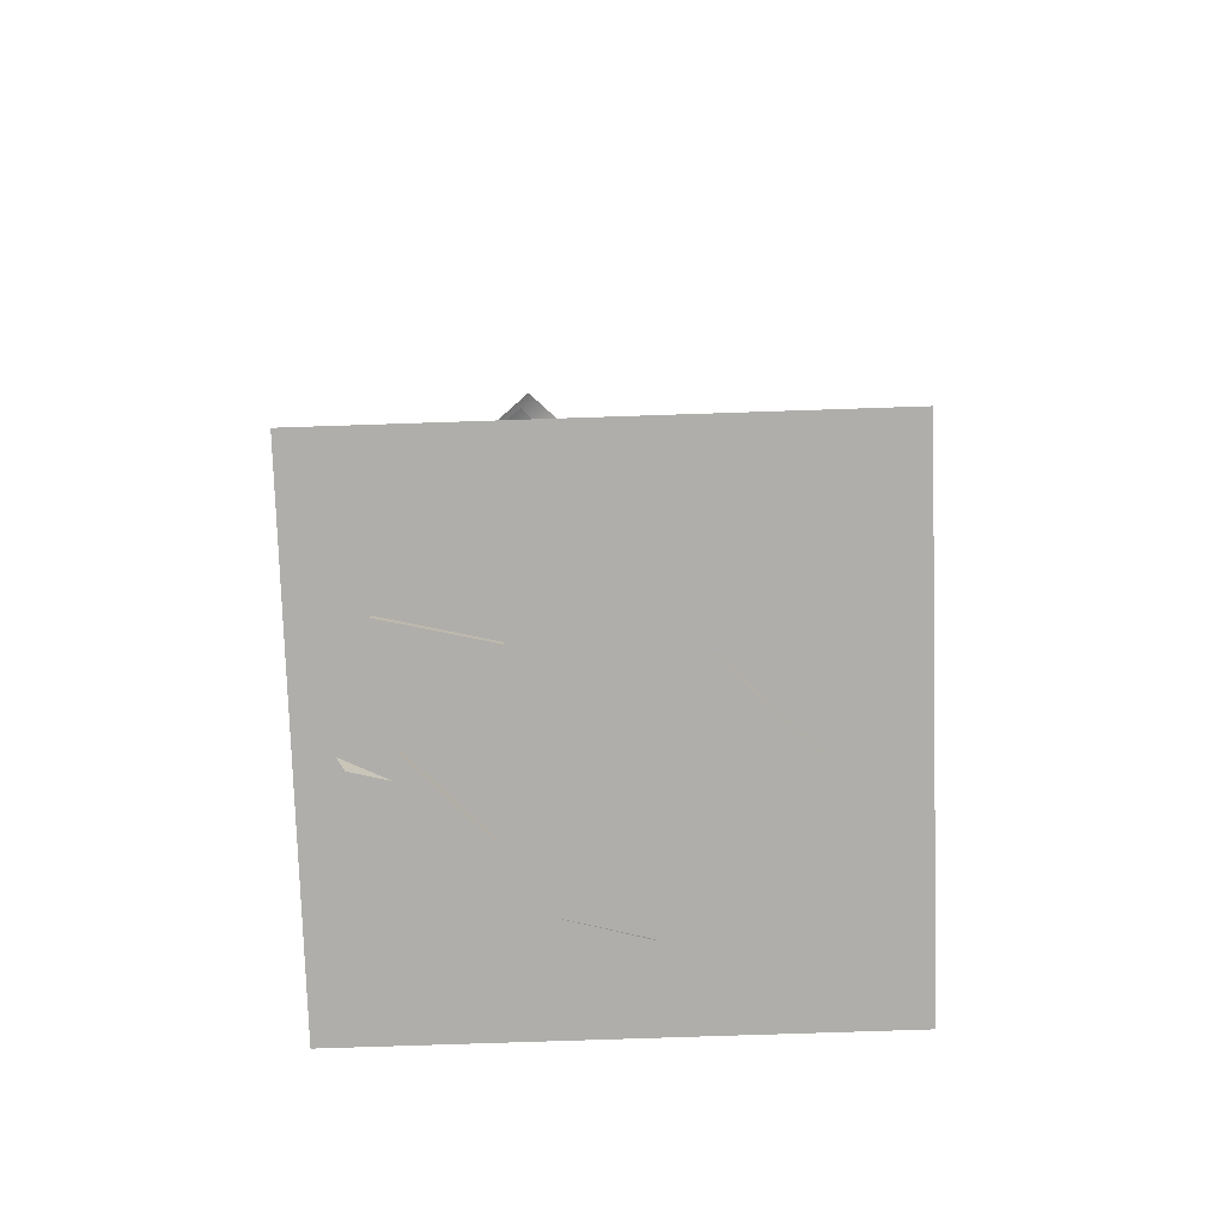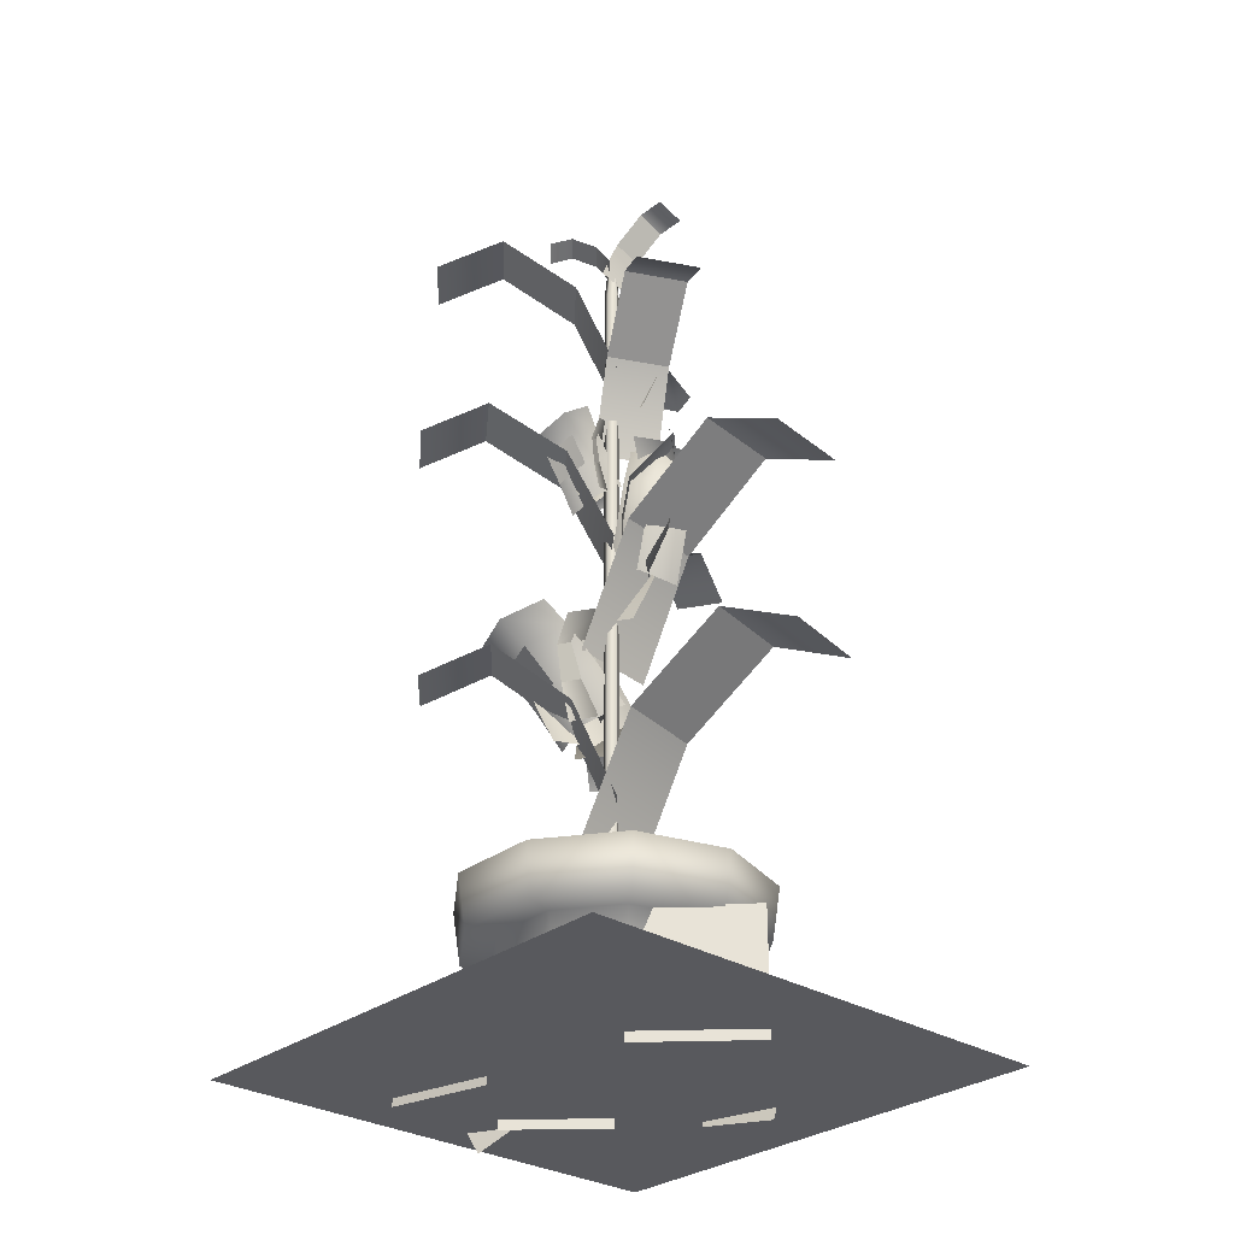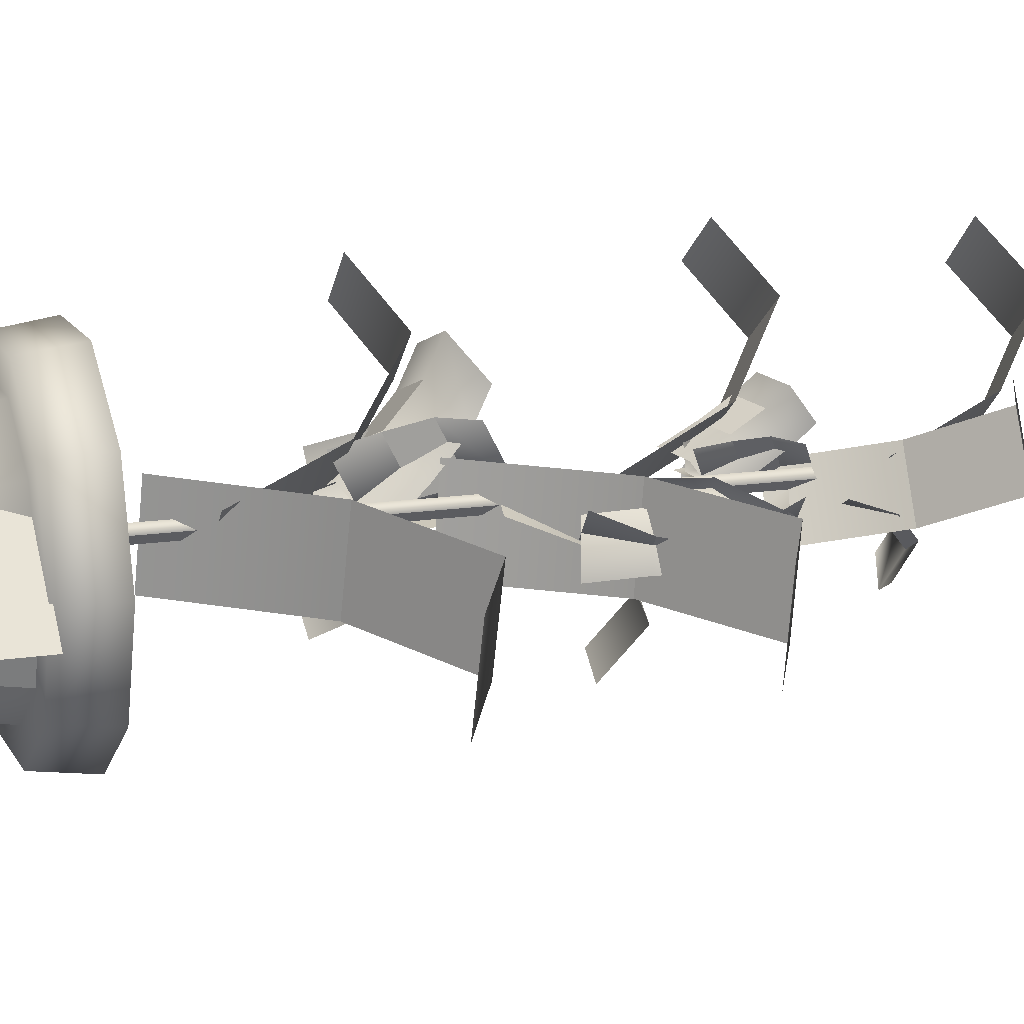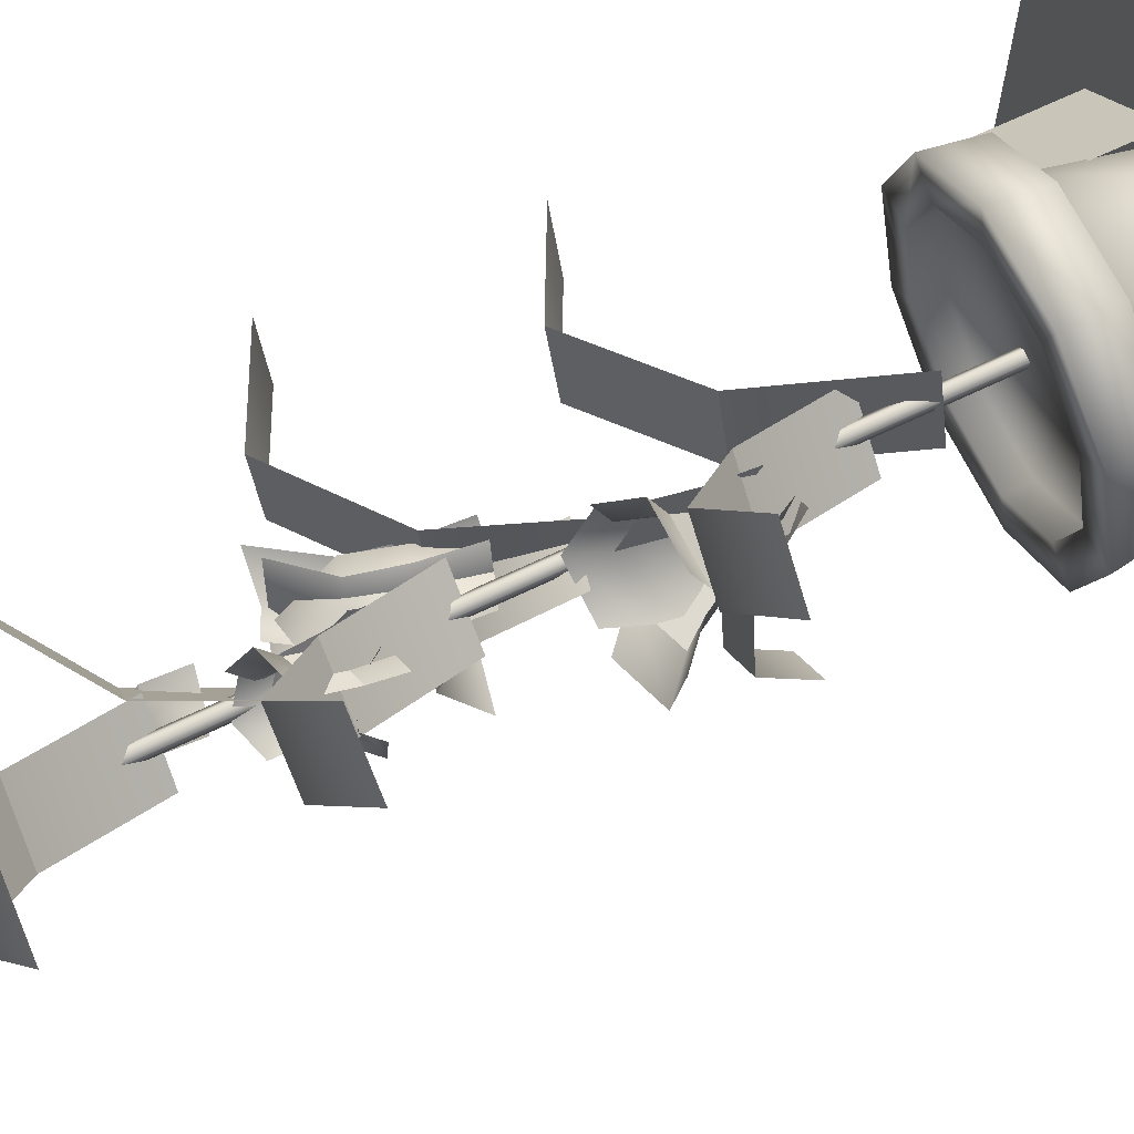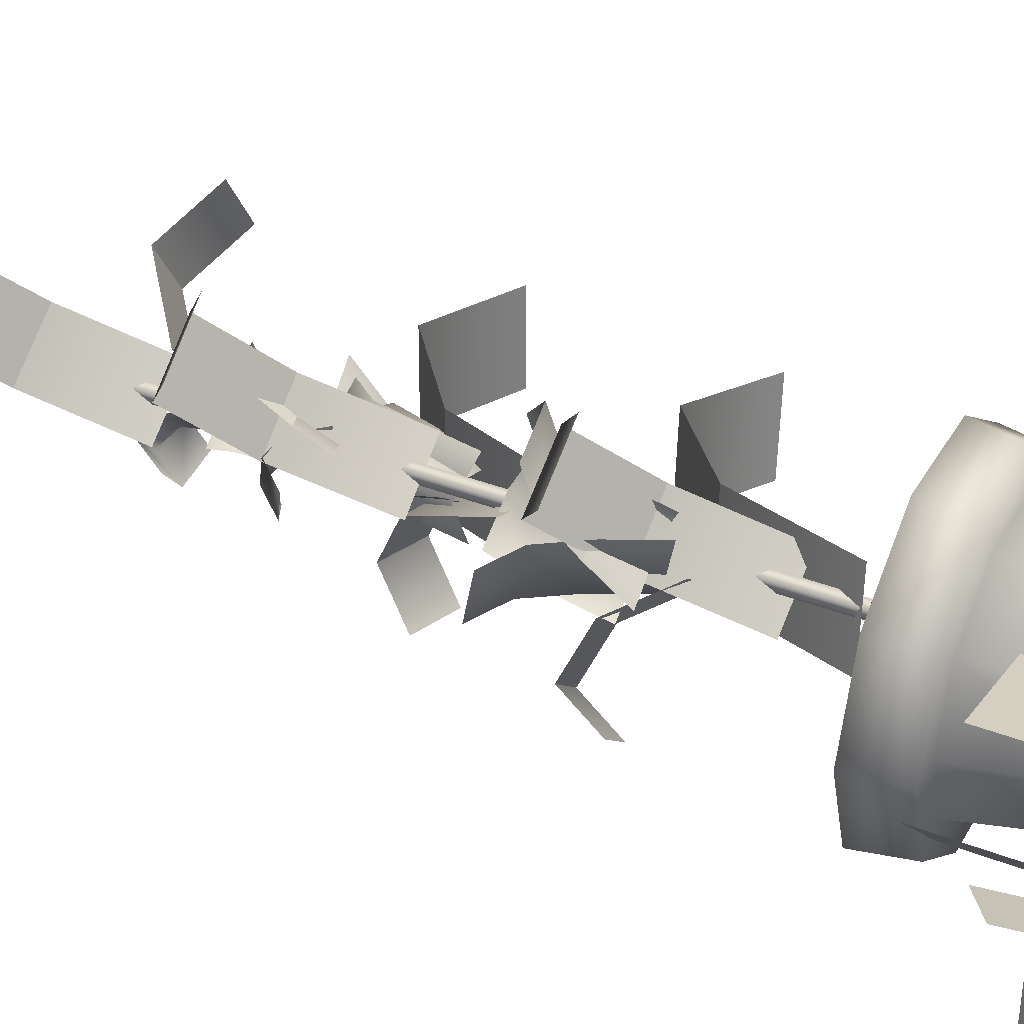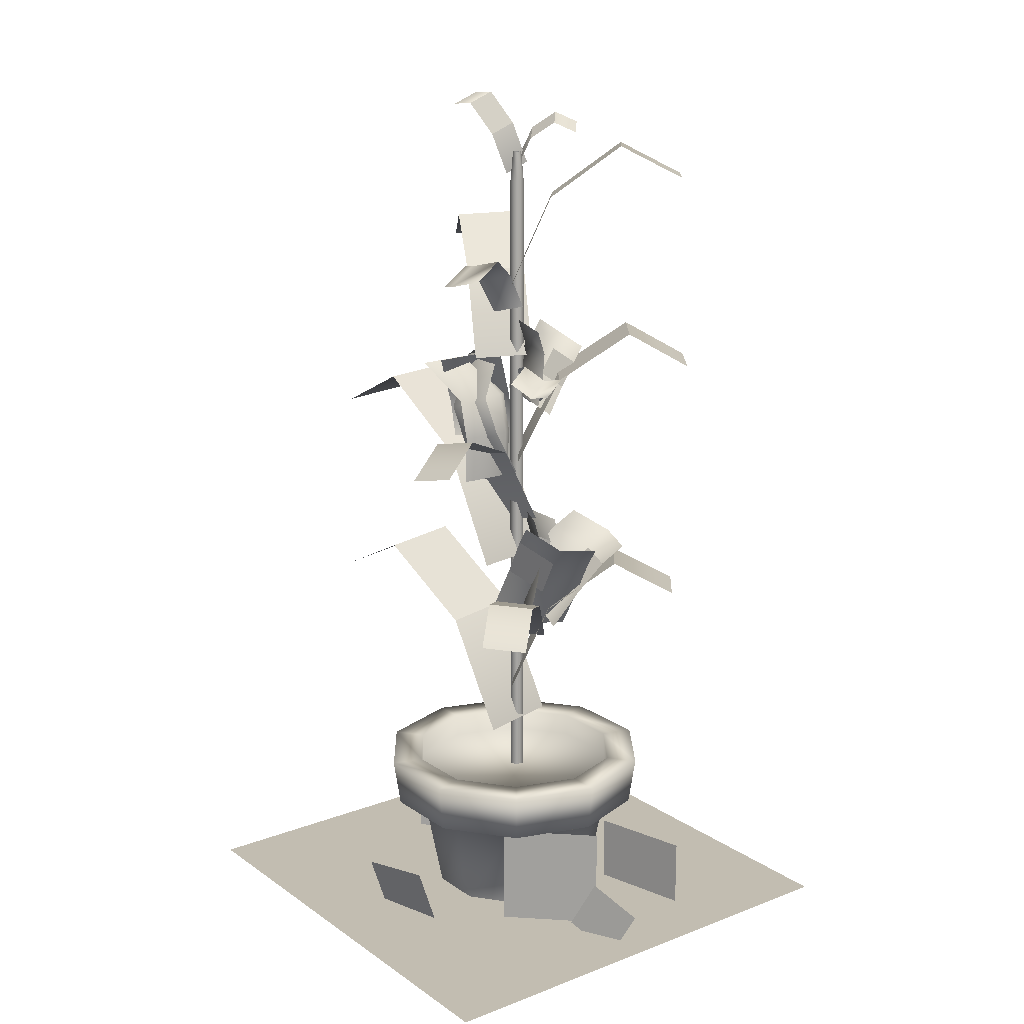
<metadata>
{"format":"obj","ext":"obj","renderer":"f3d","projection":"perspective","resolution":1024,"background":"white","views":[{"elev":-77.7,"azim":1.9,"up":"+Y"},{"elev":-30.0,"azim":47.9,"up":"+Y"},{"elev":13.9,"azim":70.7,"up":"+Z"},{"elev":66.7,"azim":-115.8,"up":"+Z"},{"elev":37.4,"azim":-63.5,"up":"+Z"},{"elev":17.0,"azim":-127.1,"up":"+Y"}]}
</metadata>
<code>
o Stylizedplants_model.004
v -26.48 68.95 55.05
v -25.86 67.23 57.05
v -28.81 67.76 55.75
v -29.43 69.48 53.74
v -26.47 64.06 58.15
v -29.41 64.59 56.84
v -31.03 69.94 55.79
v -30.9 68.09 53.31
v -29.29 67.63 51.26
v -30.41 68.22 57.8
v -31.02 65.05 58.89
v -26.35 67.1 52.56
v -33.35 59.11 63.72
v -33.27 56.72 62.24
v -30.24 57.67 61.9
v -30.32 60.07 63.39
v -33.09 53.95 60.81
v -30.05 54.9 60.48
v -29.96 61.78 60.96
v -29.38 63.13 62.41
v -29.73 61.41 64.84
v -29.88 59.38 59.47
v -29.7 56.61 58.04
v -32.77 60.46 65.18
v -52.78 2.313 35.55
v -52.78 2.313 80.74
v -7.594 2.313 80.74
v -7.594 2.313 35.55
v -15.17 12.38 56.29
v -15.17 1.43 56.29
v -22.92 1.43 64.04
v -22.92 12.38 64.04
v -25.37 31.74 60.96
v -16.71 38.23 59.11
v -18.1 37.88 51.4
v -26.76 31.39 53.26
v -8.964 34.32 58.06
v -10.35 33.97 50.36
v -31.56 20.11 54.64
v -30.18 20.47 62.35
v -34.5 76.37 59.67
v -38.68 81.36 65.04
v -34.05 81.09 68.89
v -29.87 76.1 63.52
v -42.73 78.35 69.49
v -38.1 78.08 73.34
v -27.72 67.42 60.33
v -32.35 67.69 56.48
v -21.95 2.318 58.41
v -23.52 2.318 53.57
v -21.96 12.16 52.44
v -20.02 12.16 58.41
v -27.64 2.318 50.58
v -27.04 12.16 48.75
v -32.73 2.318 50.58
v -33.32 12.16 48.75
v -36.85 2.318 53.57
v -38.41 12.16 52.44
v -38.42 2.318 58.41
v -40.35 12.16 58.41
v -36.85 2.318 63.26
v -38.41 12.16 64.39
v -32.73 2.318 66.25
v -33.32 12.16 68.08
v -27.64 2.318 66.25
v -27.04 12.16 68.08
v -23.52 2.318 63.26
v -21.96 12.16 64.39
v -19.83 12.16 50.89
v -19.27 16.78 50.49
v -16.7 16.78 58.41
v -17.38 12.16 58.41
v -26.23 12.16 46.24
v -26.02 16.78 45.59
v -34.14 12.16 46.24
v -34.35 16.78 45.59
v -40.54 12.16 50.89
v -41.09 16.78 50.49
v -42.98 12.16 58.41
v -43.67 16.78 58.41
v -40.54 12.16 65.94
v -41.09 16.78 66.34
v -34.14 12.16 70.59
v -34.35 16.78 71.24
v -26.23 12.16 70.59
v -26.02 16.78 71.24
v -19.83 12.16 65.94
v -19.27 16.78 66.34
v -19.79 14.57 58.41
v -21.77 14.57 52.3
v -26.97 14.57 48.53
v -33.4 14.57 48.53
v -38.59 14.57 52.3
v -40.58 14.57 58.41
v -38.59 14.57 64.52
v -33.4 14.57 68.3
v -26.97 14.57 68.3
v -21.77 14.57 64.52
v -21.77 16.78 52.3
v -19.79 16.78 58.41
v -26.97 16.78 48.53
v -33.4 16.78 48.53
v -38.59 16.78 52.3
v -40.58 16.78 58.41
v -38.59 16.78 64.52
v -33.4 16.78 68.3
v -26.97 16.78 68.3
v -21.77 16.78 64.52
v -37.19 38.21 64.64
v -36.8 35.5 61.74
v -32.54 35.92 63.28
v -32.93 38.63 66.19
v -36.39 32.3 58.88
v -32.13 32.73 60.42
v -30.82 40.9 63.15
v -30.55 42.19 66.1
v -32.67 39.92 69.14
v -30.43 38.19 60.24
v -30.02 34.99 57.39
v -36.92 39.5 67.6
v -29.4 14.82 58.85
v -29.88 14.82 58.19
v -29.88 77.57 58.19
v -29.4 77.57 58.85
v -30.66 14.82 58.44
v -30.66 77.57 58.44
v -30.66 14.82 59.26
v -30.66 77.57 59.26
v -29.88 14.82 59.52
v -29.88 77.57 59.52
v -29.97 80.51 58.45
v -29.67 80.51 58.85
v -30.44 80.51 58.6
v -30.44 80.51 59.1
v -29.97 80.51 59.25
v -32.7 59.3 57.89
v -30.66 58.63 58.51
v -33.02 57.5 59.17
v -35.06 58.17 58.56
v -29.09 56.32 58.8
v -31.44 55.19 59.46
v -35.01 57.96 60.72
v -35.43 56.51 58.66
v -35.48 56.72 56.49
v -32.97 57.29 61.34
v -31.39 54.98 61.63
v -33.13 57.85 55.83
v -29.48 60.1 61.77
v -29.26 57.41 61.71
v -30.68 58.77 59.18
v -30.89 61.45 59.24
v -28.8 54.59 61.52
v -30.21 55.94 58.99
v -33.91 60.59 59.44
v -33.66 62.84 58.83
v -30.64 63.69 58.63
v -33.7 57.91 59.38
v -33.24 55.08 59.19
v -29.23 62.34 61.16
v -30.98 38.66 64.22
v -31.25 35.4 63.49
v -31.42 37.68 59.16
v -31.16 40.95 59.88
v -31.15 31.91 62.68
v -31.32 34.2 58.34
v -35.31 40.65 58.16
v -34.19 43.35 57.99
v -30.03 43.65 59.72
v -35.57 37.39 57.43
v -35.48 33.9 56.62
v -29.86 41.36 64.05
v -35.13 57.97 60.39
v -39.33 62.69 65.99
v -34.5 62.72 69.59
v -30.29 58 63.99
v -42.94 59.44 70.64
v -38.11 59.46 74.24
v -27.77 49.47 60.67
v -32.61 49.45 57.07
v -31.9 81.95 59.2
v -33.98 83.52 60.45
v -32.58 84.38 61.71
v -30.5 82.81 60.45
v -35.07 82.57 62.25
v -33.67 83.43 63.5
v -28.72 80.09 60.31
v -30.12 79.24 59.06
v -26.63 49.23 55.47
v -26.7 51.01 51.23
v -31.59 52.08 52.13
v -31.51 50.31 56.37
v -28.01 48.05 47.36
v -32.9 49.12 48.26
v -32.54 43.01 59.49
v -27.66 41.94 58.59
v -23.5 54.26 56.64
v -24.57 50.54 57.35
v -27.18 50.72 54.39
v -26.11 54.44 53.68
v -25.55 46.57 59.06
v -28.16 46.75 56.1
v -28.84 55.52 55.77
v -27.2 60.36 58.89
v -24.47 59.29 56.79
v -29.91 51.8 56.48
v -30.89 47.83 58.19
v -21.86 59.11 59.76
v -27.83 55.42 59.5
v -28.86 51.61 59.37
v -25.43 50.76 58.9
v -24.4 54.57 59.02
v -30.67 47.59 58.78
v -27.24 46.74 58.31
v -23.9 54.36 54.94
v -25.31 59.32 52.76
v -25.81 59.53 56.84
v -24.93 50.55 54.82
v -26.73 46.53 54.23
v -29.24 60.38 57.31
v -27.39 55.3 53.69
v -28.32 51.46 53.74
v -29.69 51.9 57.71
v -28.75 55.74 57.66
v -28.7 47.06 53.29
v -30.07 47.5 57.26
v -26.24 54.99 60.28
v -22.32 58.52 58.57
v -24.83 59.27 55.95
v -27.17 51.15 60.33
v -27.55 46.75 59.88
v -23.47 58.83 51.98
v -28.14 68.44 61.22
v -22.37 73.22 64.27
v -19.51 72.96 59.27
v -25.28 68.18 56.22
v -17.51 70.34 67.35
v -14.65 70.08 62.35
v -28.64 59.88 54.72
v -31.5 60.13 59.73
v -32.96 40.9 57.05
v -30.88 37.27 57.26
v -35.38 35.96 58.15
v -37.45 39.58 57.94
v -28.76 33.3 57.1
v -33.25 31.98 58
v -37.59 38.69 62.4
v -39.96 40.91 61.41
v -39.82 41.8 56.95
v -35.52 35.07 62.61
v -33.39 31.09 62.45
v -35.33 43.11 56.06
v -34.5 33.51 59.67
v -38.68 38.5 65.04
v -34.05 38.23 68.89
v -29.87 33.24 63.52
v -42.73 35.49 69.49
v -38.1 35.22 73.34
v -27.72 24.56 60.33
v -32.35 24.83 56.48
v -32.76 35.01 54.33
v -35.75 36.23 51.06
v -39.12 36.05 53.99
v -36.14 34.83 57.25
v -37.04 32.32 49.24
v -40.41 32.15 52.17
v -33.47 30.2 59.97
v -30.09 30.37 57.05
v -29.37 83.25 58.86
v -27.26 86.17 57.76
v -27.21 85.18 55.27
v -29.32 82.27 56.37
v -24.29 85.86 58
v -24.24 84.88 55.51
v -29.63 78.35 57.9
v -29.68 79.33 60.4
v -25.74 50.2 60.84
v -16.96 56.69 59.74
v -17.67 56.34 51.95
v -26.46 49.85 53.05
v -9.145 52.78 59.38
v -9.857 52.43 51.58
v -31.36 38.57 54
v -30.65 38.93 61.8
v -27.47 7.061 41.54
v -27.64 1.182 43.42
v -34.34 1.843 45
v -34.17 7.722 43.12
v -38.52 12.21 50.85
v -38.52 1.442 50.85
v -45.21 1.442 57.75
v -45.21 12.21 57.75
v -46.72 8.783 67.44
v -46.72 1.584 67.44
v -37.48 1.584 65.22
v -37.48 8.783 65.22
v -50.95 5.123 58.17
v -48.87 0.4912 56.79
v -44.61 2.954 54.94
v -46.69 7.586 56.32
f 1 2 3 4
f 2 5 6 3
f 7 8 9 4
f 3 10 7 4
f 6 11 10 3
f 9 12 1 4
f 13 14 15 16
f 14 17 18 15
f 19 20 21 16
f 15 22 19 16
f 18 23 22 15
f 21 24 13 16
f 25 26 27 28
f 29 30 31 32
f 33 34 35 36
f 34 37 38 35
f 36 39 40 33
f 41 42 43 44
f 42 45 46 43
f 44 47 48 41
f 49 50 51 52
f 50 53 54 51
f 53 55 56 54
f 55 57 58 56
f 57 59 60 58
f 59 61 62 60
f 61 63 64 62
f 63 65 66 64
f 65 67 68 66
f 67 49 52 68
f 69 70 71 72
f 73 74 70 69
f 75 76 74 73
f 77 78 76 75
f 79 80 78 77
f 81 82 80 79
f 83 84 82 81
f 85 86 84 83
f 87 88 86 85
f 72 71 88 87
f 89 90 91 92 93 94 95 96 97 98
f 52 51 69 72
f 51 54 73 69
f 54 56 75 73
f 56 58 77 75
f 58 60 79 77
f 60 62 81 79
f 62 64 83 81
f 64 66 85 83
f 66 68 87 85
f 68 52 72 87
f 71 70 99 100
f 70 74 101 99
f 74 76 102 101
f 76 78 103 102
f 78 80 104 103
f 80 82 105 104
f 82 84 106 105
f 84 86 107 106
f 86 88 108 107
f 88 71 100 108
f 100 99 90 89
f 99 101 91 90
f 101 102 92 91
f 102 103 93 92
f 103 104 94 93
f 104 105 95 94
f 105 106 96 95
f 106 107 97 96
f 107 108 98 97
f 108 100 89 98
f 109 110 111 112
f 110 113 114 111
f 115 116 117 112
f 111 118 115 112
f 114 119 118 111
f 117 120 109 112
f 121 122 123 124
f 122 125 126 123
f 125 127 128 126
f 127 129 130 128
f 129 121 124 130
f 123 131 132 124
f 126 133 131 123
f 128 134 133 126
f 130 135 134 128
f 124 132 135 130
f 136 137 138 139
f 137 140 141 138
f 142 143 144 139
f 138 145 142 139
f 141 146 145 138
f 144 147 136 139
f 148 149 150 151
f 149 152 153 150
f 154 155 156 151
f 150 157 154 151
f 153 158 157 150
f 156 159 148 151
f 160 161 162 163
f 161 164 165 162
f 166 167 168 163
f 162 169 166 163
f 165 170 169 162
f 168 171 160 163
f 172 173 174 175
f 173 176 177 174
f 175 178 179 172
f 180 181 182 183
f 181 184 185 182
f 183 186 187 180
f 188 189 190 191
f 189 192 193 190
f 191 194 195 188
f 196 197 198 199
f 197 200 201 198
f 202 203 204 199
f 198 205 202 199
f 201 206 205 198
f 204 207 196 199
f 208 209 210 211
f 209 212 213 210
f 214 215 216 211
f 210 217 214 211
f 213 218 217 210
f 216 219 208 211
f 220 221 222 223
f 221 224 225 222
f 226 227 228 223
f 222 229 226 223
f 225 230 229 222
f 228 231 220 223
f 232 233 234 235
f 233 236 237 234
f 235 238 239 232
f 240 241 242 243
f 241 244 245 242
f 246 247 248 243
f 242 249 246 243
f 245 250 249 242
f 248 251 240 243
f 252 253 254 255
f 253 256 257 254
f 255 258 259 252
f 260 261 262 263
f 261 264 265 262
f 263 266 267 260
f 268 269 270 271
f 269 272 273 270
f 271 274 275 268
f 276 277 278 279
f 277 280 281 278
f 279 282 283 276
f 284 285 286 287
f 288 289 290 291
f 292 293 294 295
f 296 297 298 299

</code>
